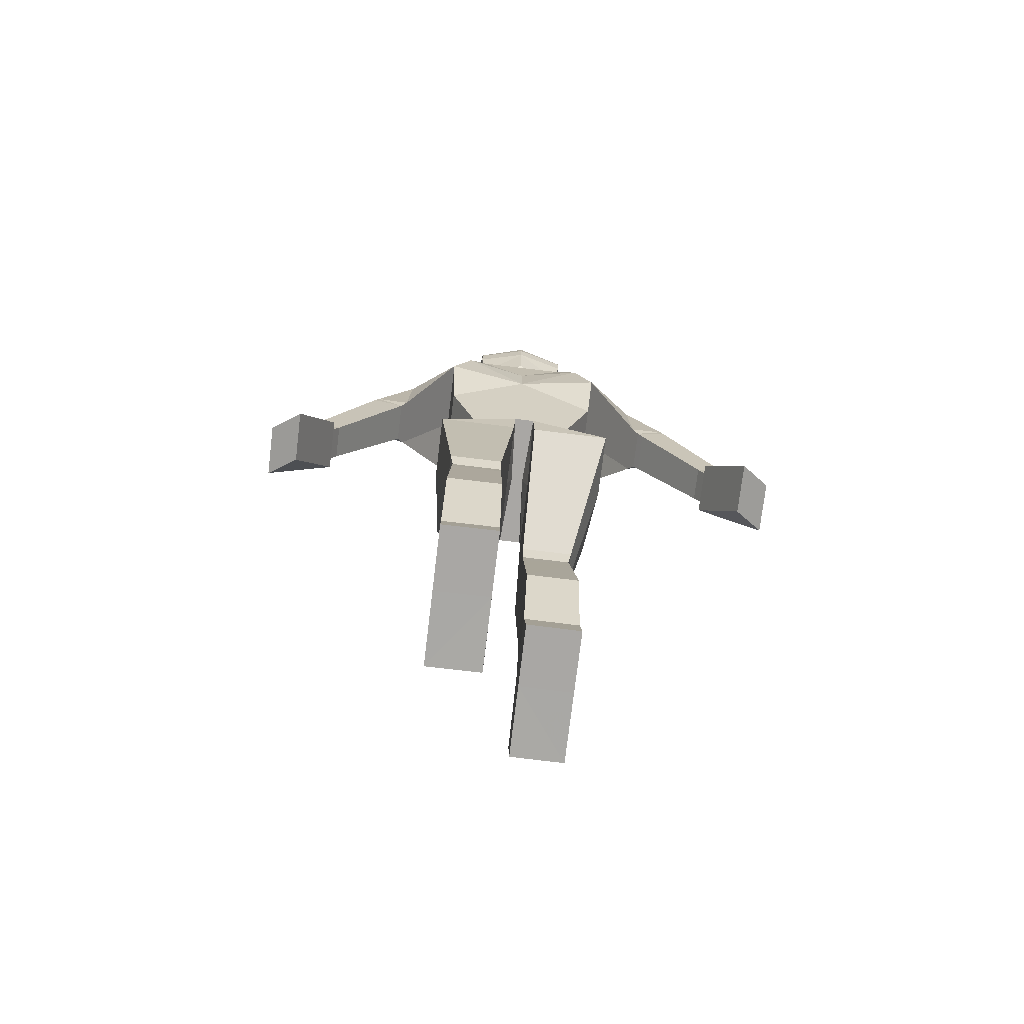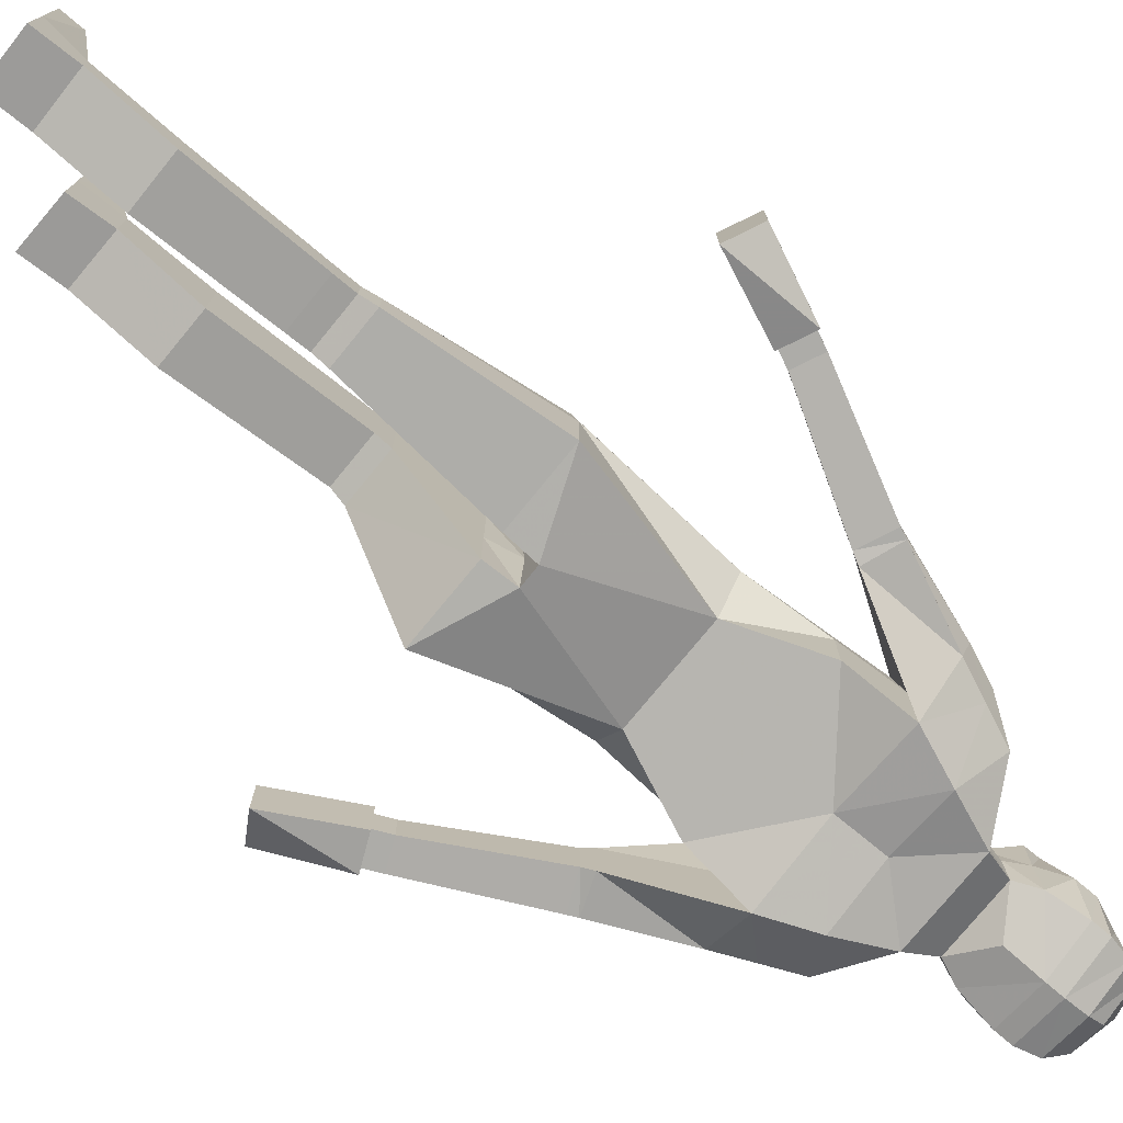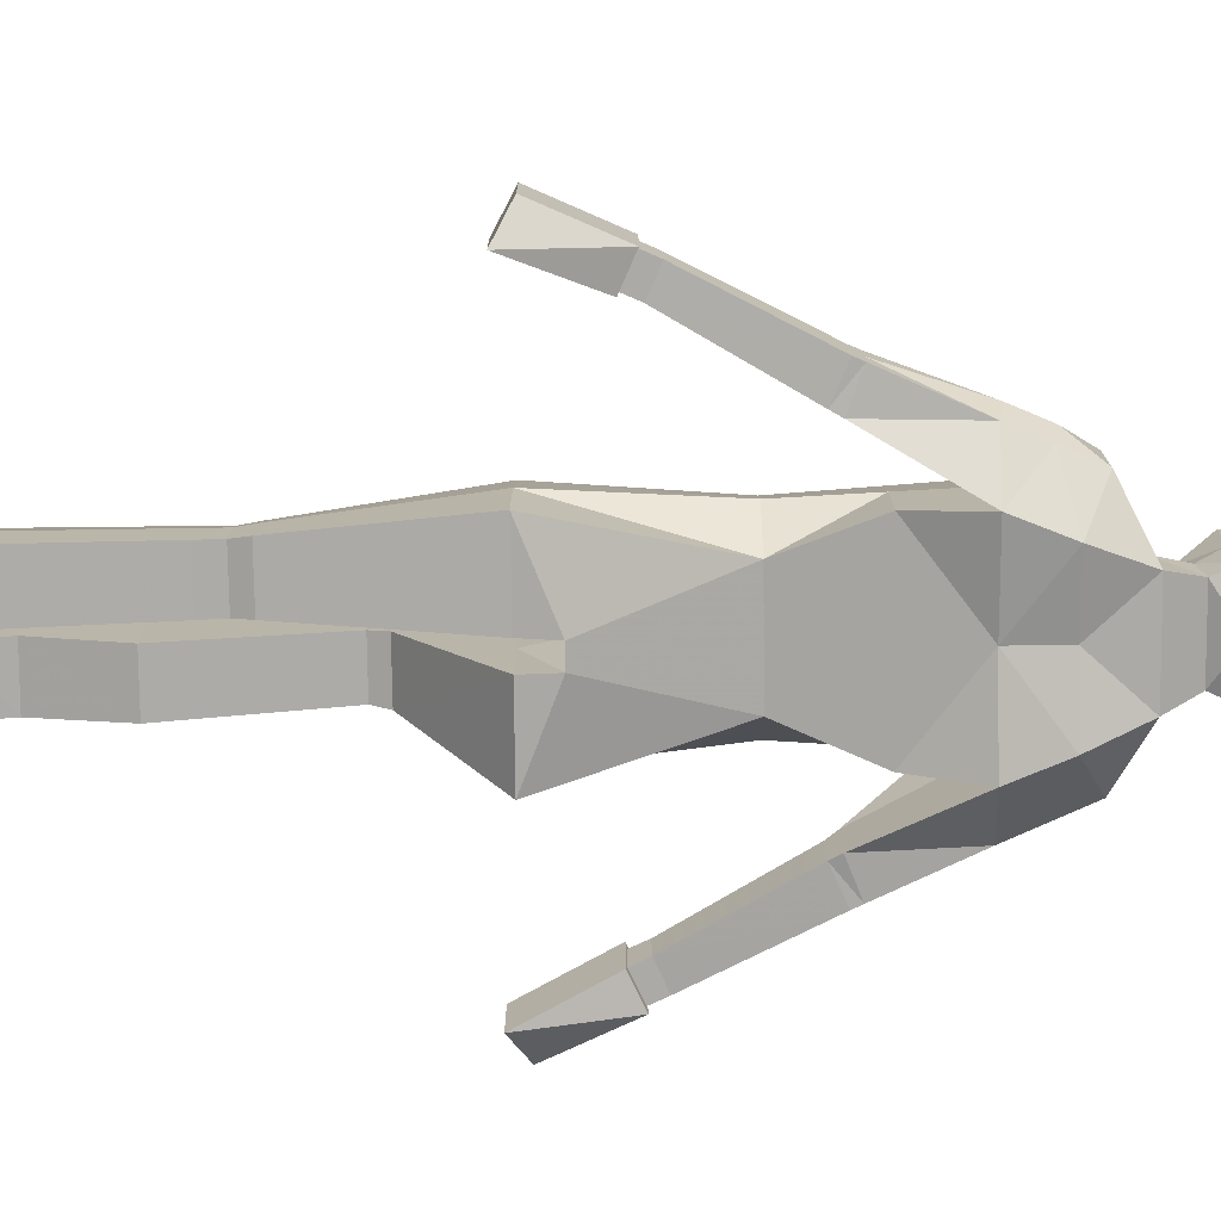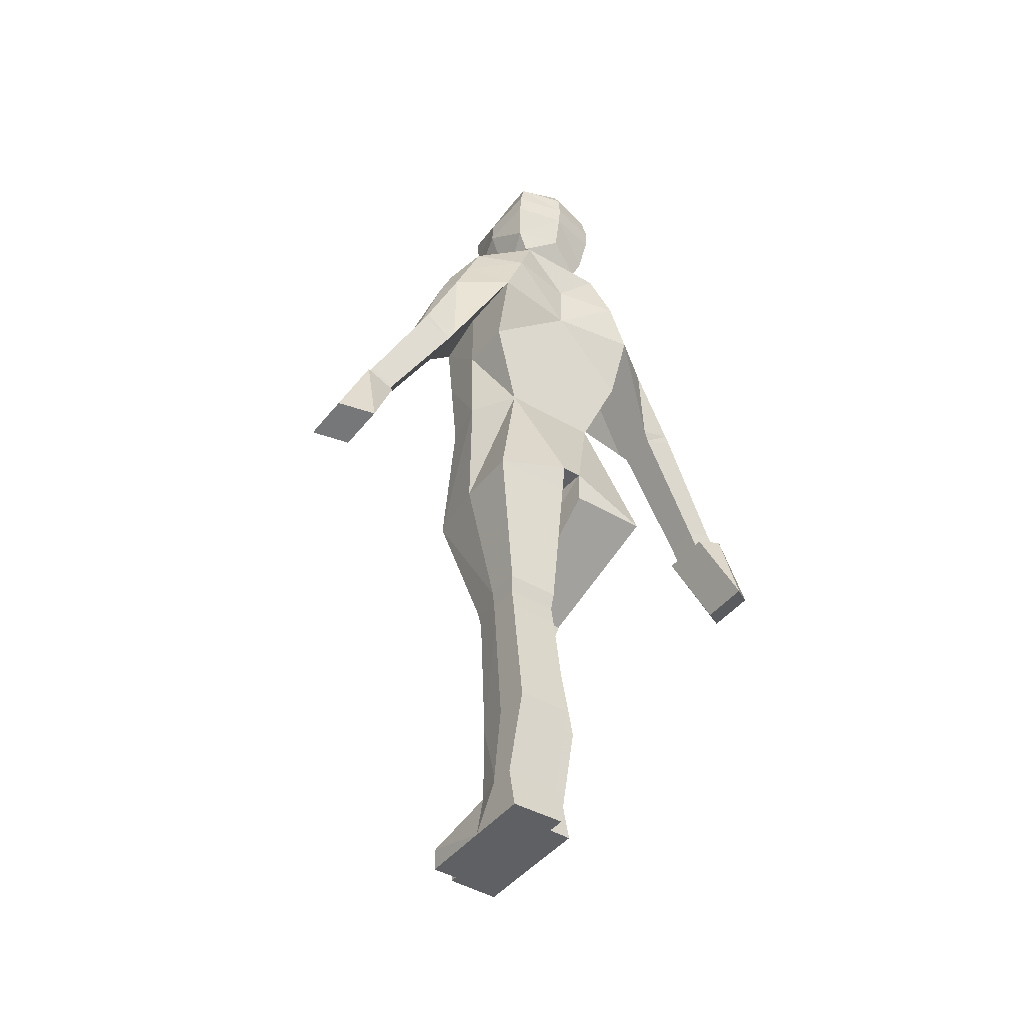
<metadata>
{"format":"obj","ext":"obj","renderer":"f3d","projection":"perspective","resolution":1024,"background":"white","views":[{"elev":-74.8,"azim":173.1,"up":"+Y"},{"elev":-76.6,"azim":50.7,"up":"+Z"},{"elev":-76.1,"azim":90.8,"up":"+Z"},{"elev":-43.1,"azim":145.0,"up":"+Y"}]}
</metadata>
<code>
v  0.0741 0.0451 -0.0376
v  0.0741 0.0451 -0.1398
v  0.2469 0.0417 -0.1398
v  0.2469 0.0417 -0.0376
v  0.2347 2.219 0.2
v  0.2215 1.962 0.1844
v  0.2464 1.962 0.0339
v  0.2611 2.219 0.0176
v  0.3818 2.536 0.0536
v  0.4297 2.426 0.0536
v  0.4518 2.442 -0.0361
v  0.404 2.551 -0.0361
v  0.0922 2.792 0.0357
v  0.1427 2.673 0.068
v  0.1427 2.723 -0.0527
v  0.115 2.828 -0.028
v  0.0312 1.469 0.1951
v  0.0312 1.569 0.2246
v  0.0134 1.569 -0.0077
v  0.0312 1.468 -0.0199
v  0.0265 1.569 -0.236
v  0.1558 1.962 -0.1114
v  0.288 1.465 -0.2275
v  0.0312 1.466 -0.2275
v  0.2587 1.468 0.1951
v  0.288 1.467 -0.0199
v  0.2414 0.9633 -0.106
v  0.2211 0.9635 0.0109
v  0.2414 0.9632 -0.2188
v  0.0725 0.9633 -0.2188
v  0.0725 0.9636 0.0109
v  0.0725 0.9635 -0.106
v  0.2324 0.9121 -0.1011
v  0.2131 0.9121 0.0054
v  0.2147 0.8436 -0.0021
v  0.2343 0.8436 -0.1108
v  0.073 0.8438 -0.2157
v  0.0728 0.9121 -0.204
v  0.2324 0.9121 -0.204
v  0.2343 0.8436 -0.2157
v  0.073 0.8438 -0.0021
v  0.0728 0.9121 0.0054
v  0.0728 0.9121 -0.1011
v  0.073 0.8438 -0.1108
v  0.246 0.2048 -0.129
v  0.2447 0.4374 -0.1601
v  0.2241 0.4374 -0.0392
v  0.2252 0.2048 -0.0382
v  0.0718 0.2073 -0.2168
v  0.0743 0.4384 -0.277
v  0.2447 0.4374 -0.277
v  0.246 0.2048 -0.2168
v  0.0743 0.4384 -0.0392
v  0.0743 0.4384 -0.1601
v  0.0718 0.2073 -0.129
v  0.0718 0.2073 -0.0382
v  0.2727 2.42 -0.2352
v  0.2085 2.578 -0.2368
v  0.3818 2.536 -0.12
v  0.4297 2.426 -0.12
v  0.3328 2.648 -0.0361
v  0.3328 2.648 0.0536
v  0.2085 2.545 0.169
v  0.245 2.42 0.2123
v  0.4393 2.121 0.0318
v  0.2727 2.42 0.0048
v  0.4393 2.121 -0.0492
v  0.4393 2.121 -0.1274
v  0.55 2.163 -0.12
v  0.55 2.163 0.0163
v  0.55 2.163 -0.0541
v  0.4573 2.088 0.0123
v  0.4573 2.088 -0.055
v  0.4734 2.061 -0.0534
v  0.4734 2.061 0.013
v  0.4734 2.061 -0.1176
v  0.4573 2.088 -0.12
v  0.563 2.135 -0.12
v  0.5775 2.107 -0.1176
v  0.5775 2.107 -0.0544
v  0.563 2.135 -0.056
v  0.563 2.135 0.0123
v  0.5775 2.107 0.013
v  0.1427 3.032 0.1608
v  0.1427 2.953 0.1608
v  0.1811 2.995 0.009
v  0.1811 3.063 0.0057
v  0.2461 0.1802 -0.1257
v  0.2253 0.1802 -0.0381
v  0.0741 0.0451 -0.2385
v  0.0715 0.1828 -0.2104
v  0.2461 0.1802 -0.2104
v  0.2469 0.0417 -0.2385
v  0.0715 0.1828 -0.0381
v  0.0715 0.1828 -0.1257
v  0.2462 0.1147 0.195
v  0.0715 0.1161 0.195
v  0.0741 0.0425 0.1953
v  0.2469 0.0407 0.1953
v  0.1427 3.151 0.0066
v  0.1008 3.253 -0.0302
v  0.1008 3.22 0.1148
v  0.1427 3.141 0.1768
v  -0.006 2.42 0.2123
v  -0.006 2.219 0.2
v  -0.006 1.962 0.1844
v  -0.006 1.569 0.2246
v  -0.006 1.962 -0.1114
v  -0.006 1.569 -0.236
v  -0.006 2.219 -0.1586
v  0.2611 2.219 -0.1586
v  -0.006 2.42 -0.1956
v  -0.006 2.578 -0.1972
v  -0.006 2.74 -0.1988
v  -0.006 2.841 -0.1264
v  0.1102 2.841 -0.1264
v  0.1427 2.74 -0.1988
v  -0.006 3.032 -0.1993
v  -0.006 3.088 -0.2057
v  0.1596 3.088 -0.1653
v  0.1596 3.032 -0.1589
v  -0.006 3.161 -0.1977
v  -0.006 3.21 -0.1691
v  0.1008 3.214 -0.1279
v  0.1427 3.161 -0.1573
v  -0.006 3.24 0.1148
v  -0.006 3.273 -0.0302
v  -0.006 3.141 0.2246
v  -0.006 2.953 0.2246
v  -0.006 3.032 0.2246
v  -0.006 2.673 0.068
v  -0.006 2.792 0.0977
v  -0.006 2.545 0.1775
v  -0.006 2.859 0.1715
v  0.1427 2.905 0.1616
v  0.1427 2.903 0.0134
v  -0.006 2.913 -0.1735
v  0.1427 2.913 -0.1331
v  0.3328 2.648 -0.12
v  0.752 1.771 -0.035
v  0.752 1.771 0.022
v  0.752 1.771 -0.0884
v  0.6667 1.732 -0.0884
v  0.6667 1.732 -0.0342
v  0.6667 1.732 0.022
v  -0.006 1.569 -0.0057
v  0.8884 1.487 -0.036
v  0.8884 1.487 0.0515
v  0.7899 1.431 -0.0239
v  0.7899 1.431 -0.1102
v  0.7899 1.431 -0.1934
v  0.8884 1.487 -0.118
v  0.7751 1.72 0.022
v  0.7751 1.72 -0.035
v  0.6898 1.681 0.022
v  0.6898 1.681 -0.0342
v  0.6898 1.681 -0.0884
v  0.7751 1.72 -0.0884
v  0.7817 1.723 0.0515
v  0.7817 1.723 -0.036
v  0.6832 1.678 0.0515
v  0.6832 1.678 -0.0347
v  0.6832 1.678 -0.118
v  0.7817 1.723 -0.118
v  -0.2197 0.2916 0.2143
v  -0.0469 0.2951 0.2143
v  -0.0469 0.2951 0.3165
v  -0.2197 0.2916 0.3165
v  -0.2466 2.219 0.2
v  -0.2731 2.219 0.0176
v  -0.2583 1.962 0.0339
v  -0.2334 1.962 0.1844
v  -0.3937 2.536 0.0536
v  -0.4159 2.551 -0.0361
v  -0.4638 2.442 -0.0361
v  -0.4416 2.426 0.0536
v  -0.1041 2.792 0.0357
v  -0.1269 2.828 -0.028
v  -0.1546 2.723 -0.0527
v  -0.1546 2.673 0.068
v  -0.0431 1.469 0.1951
v  -0.0431 1.468 -0.0199
v  -0.0253 1.569 -0.0077
v  -0.0431 1.569 0.2246
v  -0.0384 1.569 -0.236
v  -0.0431 1.466 -0.2275
v  -0.2999 1.465 -0.2275
v  -0.1677 1.962 -0.1114
v  -0.2999 1.467 -0.0199
v  -0.2706 1.468 0.1951
v  -0.2142 1.203 0.2545
v  -0.1939 1.203 0.3714
v  -0.0453 1.203 0.1417
v  -0.2142 1.203 0.1417
v  -0.0453 1.203 0.3714
v  -0.0453 1.203 0.2545
v  -0.2053 1.152 0.2594
v  -0.2071 1.083 0.2497
v  -0.1875 1.083 0.3584
v  -0.1859 1.152 0.3659
v  -0.0458 1.083 0.1448
v  -0.2071 1.083 0.1448
v  -0.2053 1.152 0.1565
v  -0.0456 1.152 0.1565
v  -0.0458 1.083 0.3584
v  -0.0458 1.083 0.2497
v  -0.0456 1.152 0.2594
v  -0.0456 1.152 0.3659
v  -0.2189 0.4547 0.225
v  -0.198 0.4547 0.3158
v  -0.1969 0.6873 0.3149
v  -0.2176 0.6873 0.1939
v  -0.0446 0.4572 0.1373
v  -0.2189 0.4547 0.1373
v  -0.2176 0.6873 0.0771
v  -0.0472 0.6883 0.0771
v  -0.0472 0.6883 0.3149
v  -0.0446 0.4572 0.3158
v  -0.0446 0.4572 0.225
v  -0.0472 0.6883 0.1939
v  -0.2846 2.42 -0.2352
v  -0.4416 2.426 -0.12
v  -0.3937 2.536 -0.12
v  -0.2204 2.578 -0.2368
v  -0.3447 2.648 -0.0361
v  -0.3447 2.648 0.0536
v  -0.2569 2.42 0.2123
v  -0.2204 2.545 0.169
v  -0.4512 2.121 0.0318
v  -0.4512 2.121 -0.0492
v  -0.2846 2.42 0.0048
v  -0.4512 2.121 -0.1274
v  -0.5619 2.163 -0.12
v  -0.5619 2.163 -0.0541
v  -0.5619 2.163 0.0163
v  -0.4692 2.088 0.0123
v  -0.4853 2.061 0.013
v  -0.4853 2.061 -0.0534
v  -0.4692 2.088 -0.055
v  -0.4853 2.061 -0.1176
v  -0.5894 2.107 -0.1176
v  -0.5749 2.135 -0.12
v  -0.4692 2.088 -0.12
v  -0.5894 2.107 -0.0544
v  -0.5894 2.107 0.013
v  -0.5749 2.135 0.0123
v  -0.5749 2.135 -0.056
v  -0.1546 3.032 0.1608
v  -0.193 3.063 0.0057
v  -0.193 2.995 0.009
v  -0.1546 2.953 0.1608
v  -0.219 0.4301 0.2283
v  -0.1982 0.4301 0.3159
v  -0.0469 0.2951 0.1155
v  -0.2197 0.2916 0.1155
v  -0.219 0.4301 0.1437
v  -0.0443 0.4327 0.1437
v  -0.0443 0.4327 0.2283
v  -0.0443 0.4327 0.3159
v  -0.219 0.3646 0.549
v  -0.2198 0.2906 0.5493
v  -0.047 0.2924 0.5493
v  -0.0444 0.366 0.549
v  -0.1546 3.151 0.0066
v  -0.1546 3.141 0.1768
v  -0.1127 3.22 0.1148
v  -0.1127 3.253 -0.0302
v  -0.2731 2.219 -0.1586
v  -0.1546 2.74 -0.1988
v  -0.1221 2.841 -0.1264
v  -0.1715 3.032 -0.1589
v  -0.1715 3.088 -0.1653
v  -0.1546 3.161 -0.1573
v  -0.1127 3.214 -0.1279
v  -0.1546 2.905 0.1616
v  -0.1546 2.903 0.0134
v  -0.1546 2.913 -0.1331
v  -0.3447 2.648 -0.12
v  -0.7639 1.771 -0.035
v  -0.7639 1.771 0.022
v  -0.7639 1.771 -0.0884
v  -0.6786 1.732 -0.0884
v  -0.6786 1.732 0.022
v  -0.6786 1.732 -0.0342
v  -0.9003 1.487 -0.036
v  -0.9003 1.487 -0.118
v  -0.8018 1.431 -0.1934
v  -0.8018 1.431 -0.1102
v  -0.8018 1.431 -0.0239
v  -0.9003 1.487 0.0515
v  -0.7871 1.72 -0.035
v  -0.7871 1.72 0.022
v  -0.7017 1.681 0.022
v  -0.7017 1.681 -0.0342
v  -0.7017 1.681 -0.0884
v  -0.7871 1.72 -0.0884
v  -0.7936 1.723 -0.036
v  -0.7936 1.723 0.0515
v  -0.6951 1.678 0.0515
v  -0.6951 1.678 -0.0347
v  -0.6951 1.678 -0.118
v  -0.7936 1.723 -0.118
g Borat
f 1 2 3 4
f 5 6 7 8
f 9 10 11 12
f 13 14 15 16
f 17 18 19 20
f 21 22 23 24
f 7 6 25 26
f 25 6 18 17
f 27 26 25 28
f 24 23 29 30
f 31 17 20 32
f 28 25 17 31
f 33 34 35 36
f 37 38 39 40
f 41 42 43 44
f 34 42 41 35
f 45 46 47 48
f 49 50 51 52
f 53 54 55 56
f 47 53 56 48
f 57 58 59 60
f 61 15 14 62
f 9 63 64 10
f 65 64 66 67
f 57 60 68
f 68 60 69
f 11 10 70 71
f 10 64 65 70
f 72 73 74 75
f 76 77 78 79
f 80 81 82 83
f 82 72 75 83
f 84 85 86 87
f 88 89 4 3
f 90 91 92 93
f 1 94 95 2
f 96 97 98 99
f 89 94 97 96
f 97 94 1 98
f 1 4 99 98
f 4 89 96 99
f 100 101 102 103
f 8 66 64 5
f 104 105 5 64
f 105 106 6 5
f 106 107 18 6
f 108 22 21 109
f 110 111 22 108
f 112 57 111 110
f 112 113 58 57
f 114 115 116 117
f 118 119 120 121
f 122 123 124 125
f 126 102 101 127
f 128 103 102 126
f 129 85 84 130
f 14 13 131
f 131 13 132
f 104 64 63 133
f 134 132 13 135
f 13 16 136 135
f 137 138 116 115
f 130 84 103 128
f 87 100 103 84
f 119 122 125 120
f 129 134 135 85
f 85 135 136 86
f 118 121 138 137
f 79 78 81 80
f 60 11 71 69
f 59 12 11 60
f 139 117 15 61
f 116 16 15 117
f 138 136 16 116
f 86 136 138 121
f 87 86 121 120
f 120 125 100 87
f 100 125 124 101
f 127 101 124 123
f 71 70 82 81
f 69 71 81 78
f 77 68 69 78
f 72 65 67 73
f 70 65 72 82
f 140 80 83 141
f 142 79 80 140
f 143 76 79 142
f 75 74 144 145
f 83 75 145 141
f 34 28 31 42
f 33 27 28 34
f 30 29 39 38
f 42 31 32 43
f 35 41 53 47
f 36 35 47 46
f 50 37 40 51
f 53 41 44 54
f 88 45 48 89
f 49 52 92 91
f 56 55 95 94
f 56 94 89 48
f 14 63 62
f 62 63 9
f 133 63 14 131
f 113 114 117 58
f 139 59 58 117
f 139 61 12 59
f 62 9 12 61
f 20 19 21 24
f 30 32 20 24
f 38 43 32 30
f 44 43 38 37
f 54 44 37 50
f 49 55 54 50
f 91 95 55 49
f 2 95 91 90
f 3 2 90 93
f 92 88 3 93
f 92 52 45 88
f 52 51 46 45
f 40 36 46 51
f 39 33 36 40
f 39 29 27 33
f 29 23 26 27
f 22 7 26 23
f 8 7 22 111
f 111 57 66 8
f 68 67 66 57
f 77 73 67 68
f 76 74 73 77
f 143 144 74 76
f 109 21 19 146
f 19 18 107 146
f 147 148 149 150
f 147 150 151 152
f 141 153 154 140
f 145 155 153 141
f 144 156 155 145
f 143 157 156 144
f 142 158 157 143
f 140 154 158 142
f 153 159 160 154
f 155 161 159 153
f 155 156 162 161
f 157 163 162 156
f 158 164 163 157
f 158 154 160 164
f 159 148 147 160
f 161 149 148 159
f 162 150 149 161
f 163 151 150 162
f 164 152 151 163
f 160 147 152 164
f 165 166 167 168
f 169 170 171 172
f 173 174 175 176
f 177 178 179 180
f 181 182 183 184
f 185 186 187 188
f 171 189 190 172
f 190 181 184 172
f 191 192 190 189
f 186 193 194 187
f 195 196 182 181
f 192 195 181 190
f 197 198 199 200
f 201 202 203 204
f 205 206 207 208
f 200 199 205 208
f 209 210 211 212
f 213 214 215 216
f 217 218 219 220
f 211 210 218 217
f 221 222 223 224
f 225 226 180 179
f 173 176 227 228
f 229 230 231 227
f 221 232 222
f 232 233 222
f 175 234 235 176
f 176 235 229 227
f 236 237 238 239
f 240 241 242 243
f 244 245 246 247
f 246 245 237 236
f 248 249 250 251
f 252 165 168 253
f 254 255 256 257
f 167 166 258 259
f 260 261 262 263
f 253 260 263 259
f 263 262 167 259
f 261 168 167 262
f 168 261 260 253
f 264 265 266 267
f 170 169 227 231
f 104 227 169 105
f 105 169 172 106
f 106 172 184 107
f 108 109 185 188
f 110 108 188 268
f 112 110 268 221
f 112 221 224 113
f 114 269 270 115
f 118 271 272 119
f 122 273 274 123
f 126 127 267 266
f 128 126 266 265
f 248 251 129 130
f 180 131 177
f 131 132 177
f 104 133 228 227
f 134 275 177 132
f 177 275 276 178
f 137 115 270 277
f 130 128 265 248
f 249 248 265 264
f 119 272 273 122
f 129 251 275 134
f 251 250 276 275
f 118 137 277 271
f 241 244 247 242
f 222 233 234 175
f 223 222 175 174
f 278 225 179 269
f 270 269 179 178
f 277 270 178 276
f 250 271 277 276
f 249 272 271 250
f 272 249 264 273
f 264 267 274 273
f 127 123 274 267
f 234 247 246 235
f 233 242 247 234
f 243 242 233 232
f 236 239 230 229
f 235 246 236 229
f 279 280 245 244
f 281 279 244 241
f 282 281 241 240
f 237 283 284 238
f 245 280 283 237
f 200 208 195 192
f 197 200 192 191
f 193 204 203 194
f 208 207 196 195
f 199 211 217 205
f 198 212 211 199
f 216 215 202 201
f 217 220 206 205
f 252 253 210 209
f 256 214 213 257
f 218 259 258 219
f 253 259 218 210
f 180 226 228
f 226 173 228
f 133 131 180 228
f 113 224 269 114
f 278 269 224 223
f 278 223 174 225
f 226 225 174 173
f 182 186 185 183
f 193 186 182 196
f 204 193 196 207
f 206 201 204 207
f 220 216 201 206
f 213 216 220 219
f 257 213 219 258
f 166 254 257 258
f 254 166 165 255
f 256 255 165 252
f 256 252 209 214
f 214 209 212 215
f 202 215 212 198
f 203 202 198 197
f 203 197 191 194
f 194 191 189 187
f 188 187 189 171
f 170 268 188 171
f 268 170 231 221
f 232 221 231 230
f 243 232 230 239
f 240 243 239 238
f 282 240 238 284
f 109 146 183 185
f 107 184 183 146
f 285 286 287 288
f 285 288 289 290
f 291 292 280 279
f 292 293 283 280
f 293 294 284 283
f 294 295 282 284
f 295 296 281 282
f 296 291 279 281
f 297 298 292 291
f 298 299 293 292
f 293 299 300 294
f 300 301 295 294
f 301 302 296 295
f 296 302 297 291
f 285 290 298 297
f 290 289 299 298
f 289 288 300 299
f 288 287 301 300
f 287 286 302 301
f 286 285 297 302

</code>
